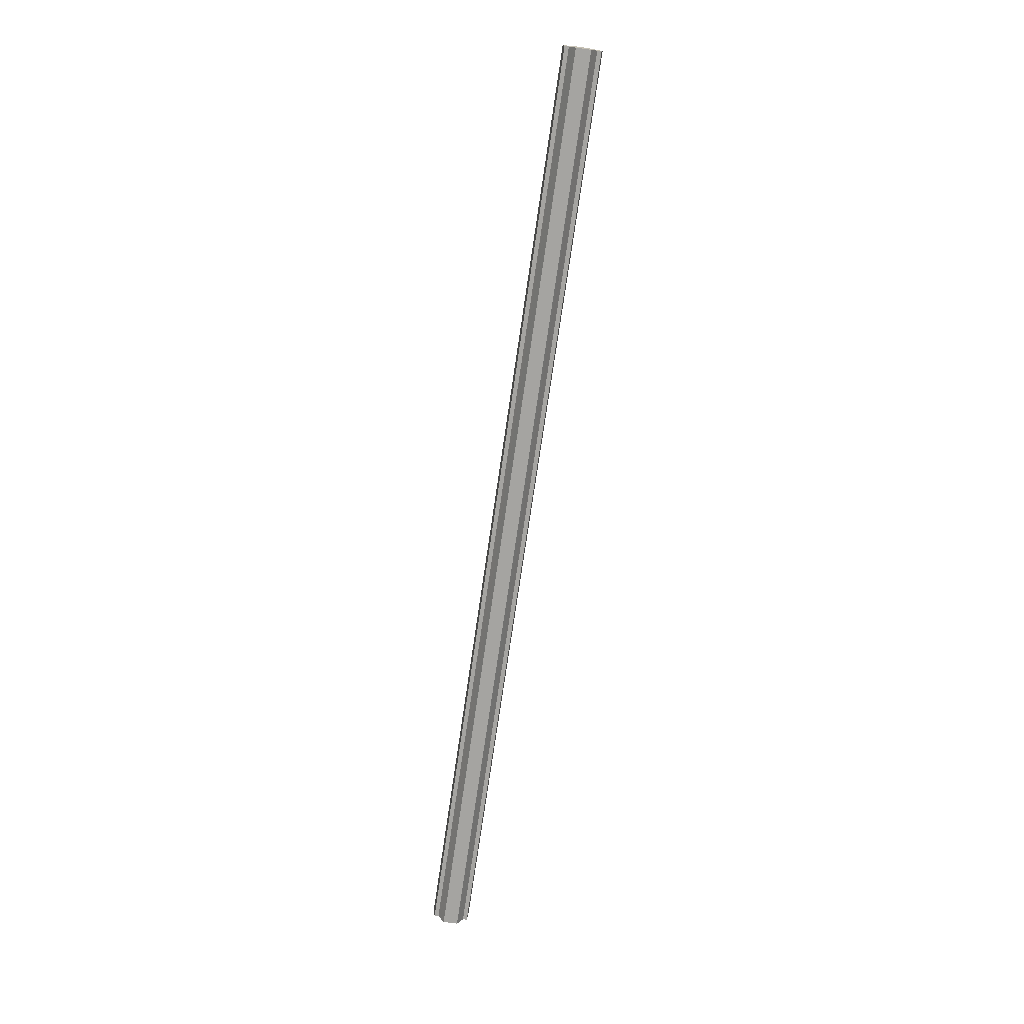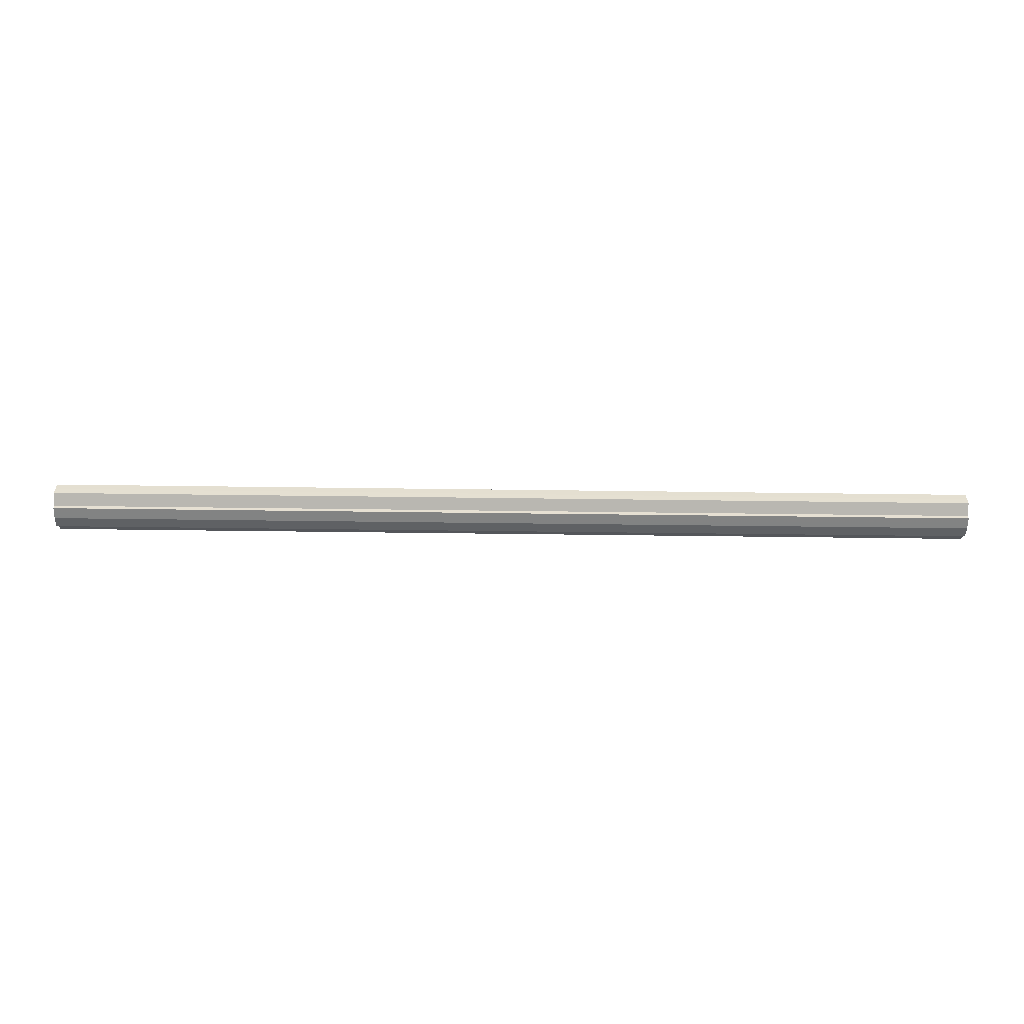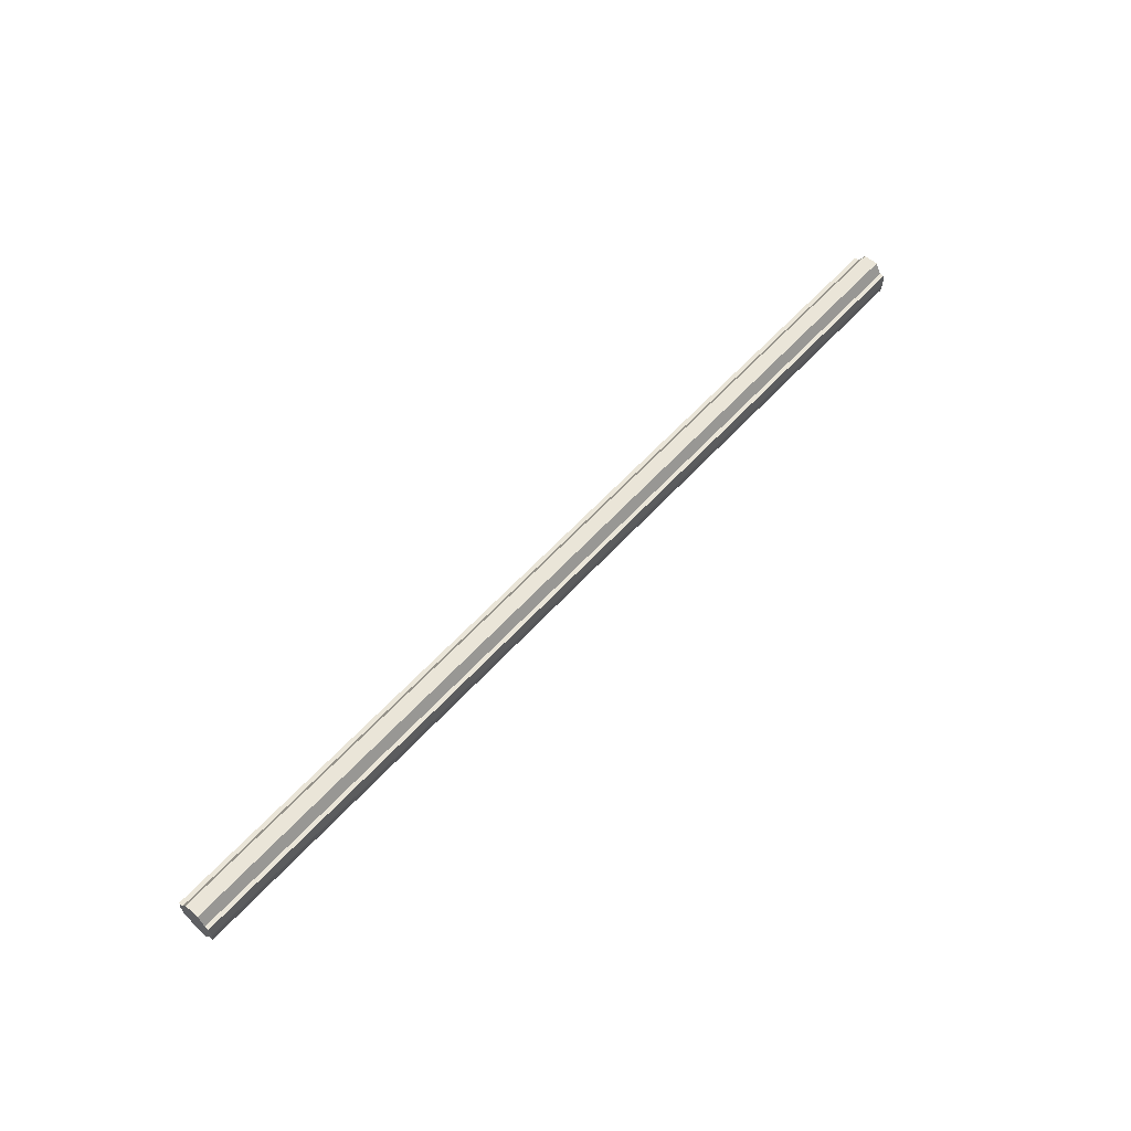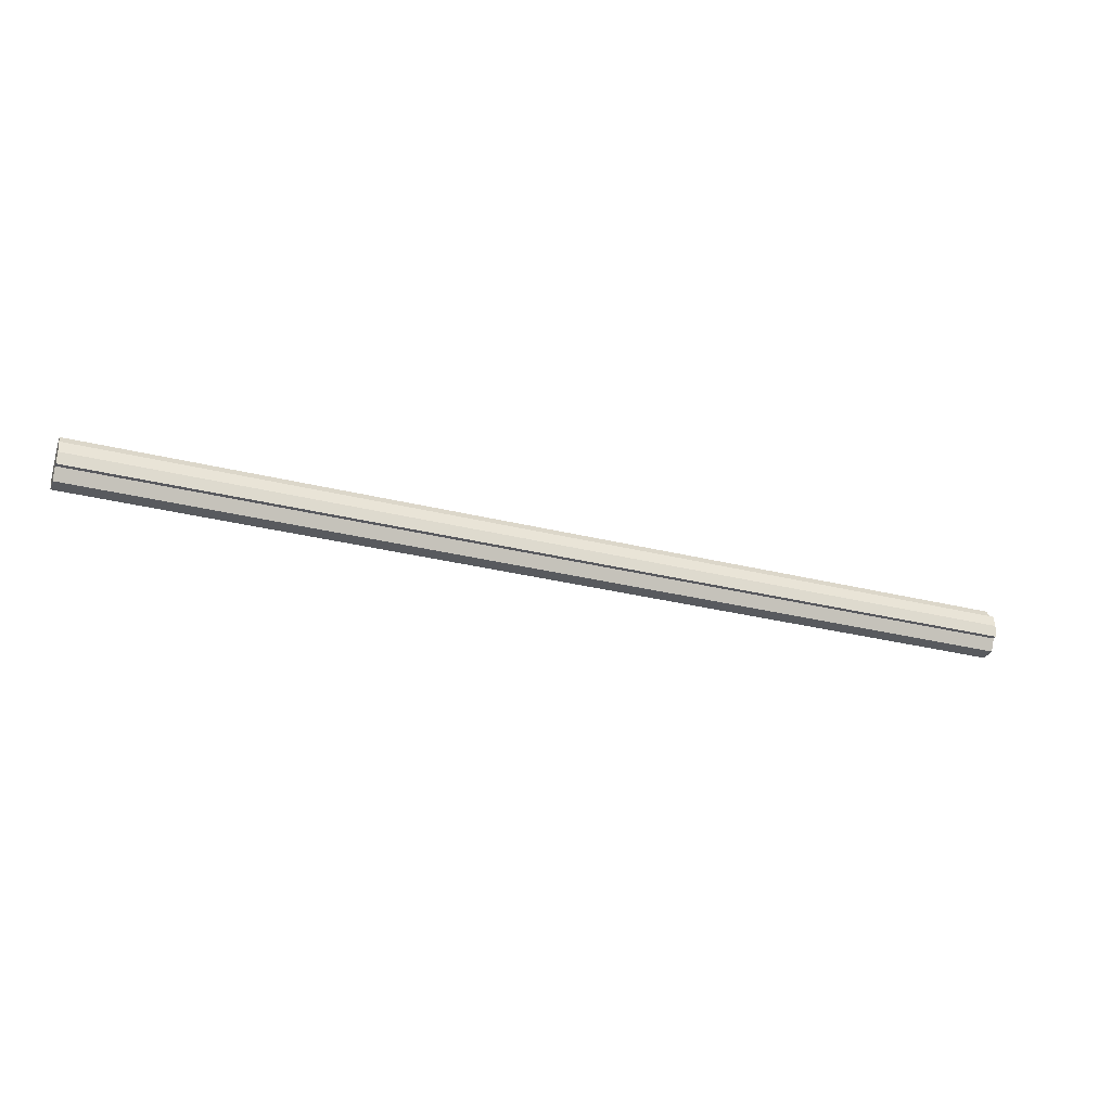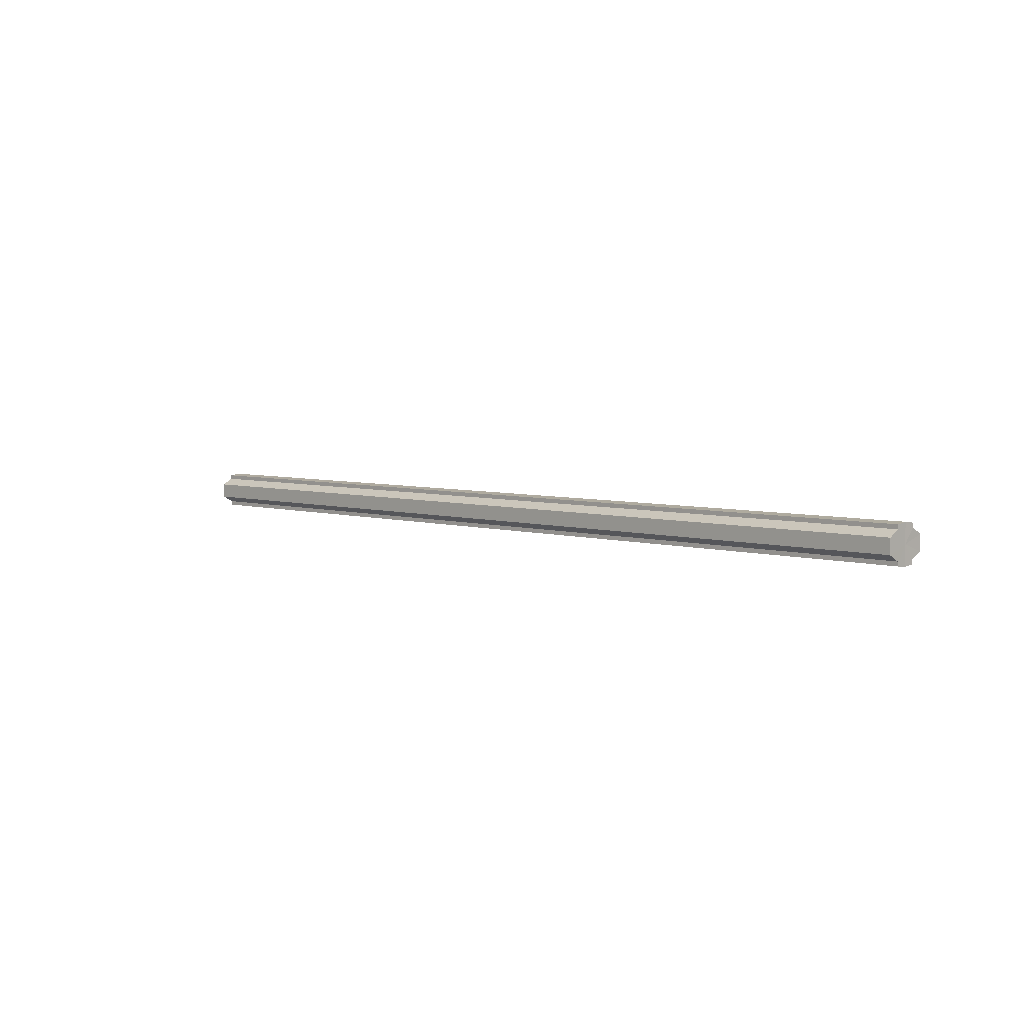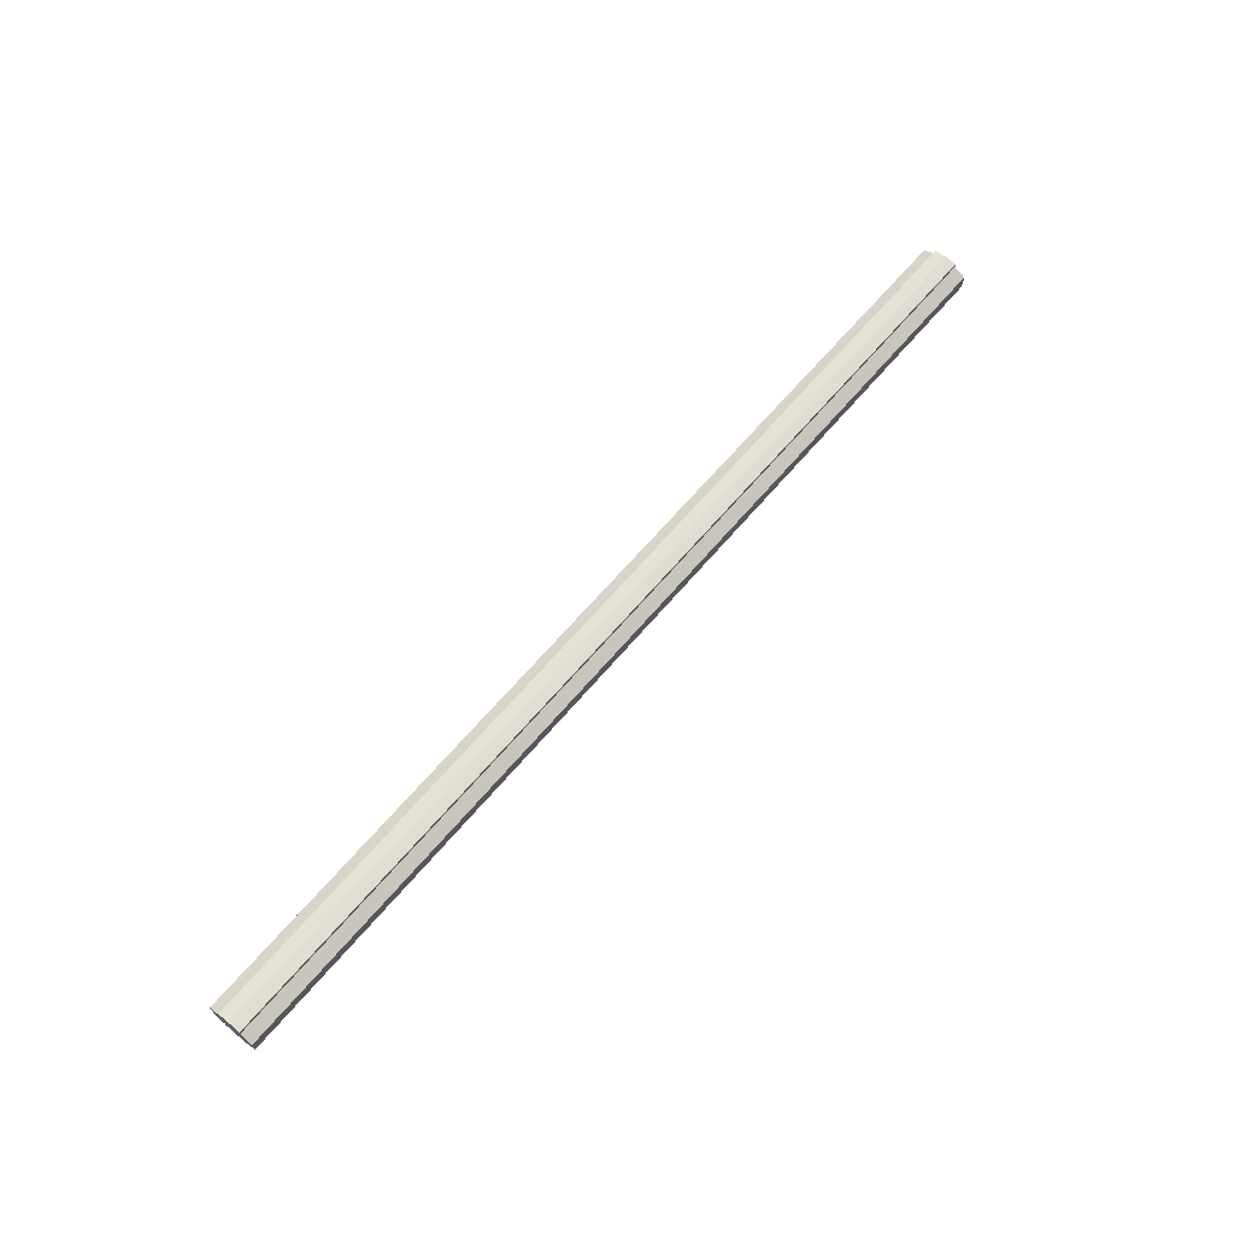
<metadata>
{"format":"obj","ext":"obj","renderer":"f3d","projection":"perspective","resolution":1024,"background":"white","views":[{"elev":-73.3,"azim":81.7,"up":"+Y"},{"elev":-53.2,"azim":179.2,"up":"+Z"},{"elev":58.8,"azim":-48.4,"up":"+Y"},{"elev":-30.6,"azim":160.1,"up":"+Y"},{"elev":4.8,"azim":-135.4,"up":"+Z"},{"elev":65.2,"azim":-49.7,"up":"+Z"}]}
</metadata>
<code>
o 24532
v 2203 1866 8.383
v 2203 1866 8.382
v 2204 1866 8.383
v 2203 1866 8.382
v 2204 1866 8.382
v 2203 1866 8.383
v 2204 1866 8.383
v 2203 1866 8.382
v 2204 1866 8.382
v 2203 1866 8.367
v 2203 1866 8.383
v 2203 1866 8.378
v 2203 1866 8.373
v 2203 1866 8.367
v 2203 1866 8.36
v 2203 1866 8.355
v 2203 1866 8.382
v 2203 1866 8.351
v 2204 1866 8.378
v 2204 1866 8.382
v 2203 1866 8.378
v 2204 1866 8.373
v 2203 1866 8.378
v 2203 1866 8.373
v 2204 1866 8.367
v 2203 1866 8.373
v 2203 1866 8.367
v 2204 1866 8.36
v 2203 1866 8.367
v 2203 1866 8.36
v 2204 1866 8.355
v 2203 1866 8.36
v 2203 1866 8.355
v 2204 1866 8.351
v 2203 1866 8.355
v 2203 1866 8.351
v 2203 1866 8.35
v 2204 1866 8.35
v 2204 1866 8.351
v 2203 1866 8.351
v 2203 1866 8.355
v 2204 1866 8.351
v 2203 1866 8.35
v 2203 1866 8.36
v 2204 1866 8.355
v 2203 1866 8.351
v 2203 1866 8.35
v 2203 1866 8.351
v 2204 1866 8.35
v 2203 1866 8.367
v 2204 1866 8.36
v 2203 1866 8.373
v 2204 1866 8.367
v 2203 1866 8.378
v 2204 1866 8.373
v 2203 1866 8.382
v 2204 1866 8.378
v 2203 1866 8.382
v 2203 1866 8.378
v 2204 1866 8.382
v 2203 1866 8.373
v 2204 1866 8.378
v 2203 1866 8.378
v 2204 1866 8.378
v 2203 1866 8.367
v 2204 1866 8.373
v 2203 1866 8.36
v 2204 1866 8.367
v 2203 1866 8.373
v 2204 1866 8.373
v 2203 1866 8.355
v 2204 1866 8.36
v 2203 1866 8.351
v 2204 1866 8.355
v 2203 1866 8.367
v 2204 1866 8.367
v 2203 1866 8.36
v 2204 1866 8.36
v 2203 1866 8.355
v 2204 1866 8.355
v 2204 1866 8.351
v 2204 1866 8.367
v 2204 1866 8.383
v 2204 1866 8.382
v 2204 1866 8.382
v 2204 1866 8.378
v 2204 1866 8.378
v 2204 1866 8.373
v 2204 1866 8.373
v 2204 1866 8.367
v 2204 1866 8.367
v 2204 1866 8.36
v 2204 1866 8.36
v 2204 1866 8.355
v 2204 1866 8.355
v 2204 1866 8.351
v 2204 1866 8.351
v 2204 1866 8.35
f 1 2 3
f 4 1 5
f 5 6 7
f 7 8 9
f 10 8 11
f 10 12 8
f 10 13 12
f 10 14 13
f 10 15 14
f 10 16 15
f 10 11 17
f 10 18 16
f 19 17 20
f 10 17 21
f 22 23 19
f 10 21 24
f 25 26 22
f 10 24 27
f 28 29 25
f 10 27 30
f 31 32 28
f 10 30 33
f 34 35 31
f 10 33 36
f 10 36 37
f 10 37 18
f 38 36 39
f 40 41 34
f 42 43 38
f 41 44 45
f 46 47 42
f 47 48 49
f 44 50 51
f 50 52 53
f 52 54 55
f 54 56 57
f 58 59 60
f 59 61 62
f 60 63 64
f 61 65 66
f 65 67 68
f 64 69 70
f 67 71 72
f 71 73 74
f 70 75 76
f 76 77 78
f 78 79 80
f 80 18 81
f 82 83 84
f 82 85 83
f 82 84 86
f 82 87 85
f 82 86 88
f 82 89 87
f 82 88 90
f 82 91 89
f 82 90 92
f 82 93 91
f 82 92 94
f 82 95 93
f 82 94 96
f 82 97 95
f 82 96 98
f 82 98 97

</code>
